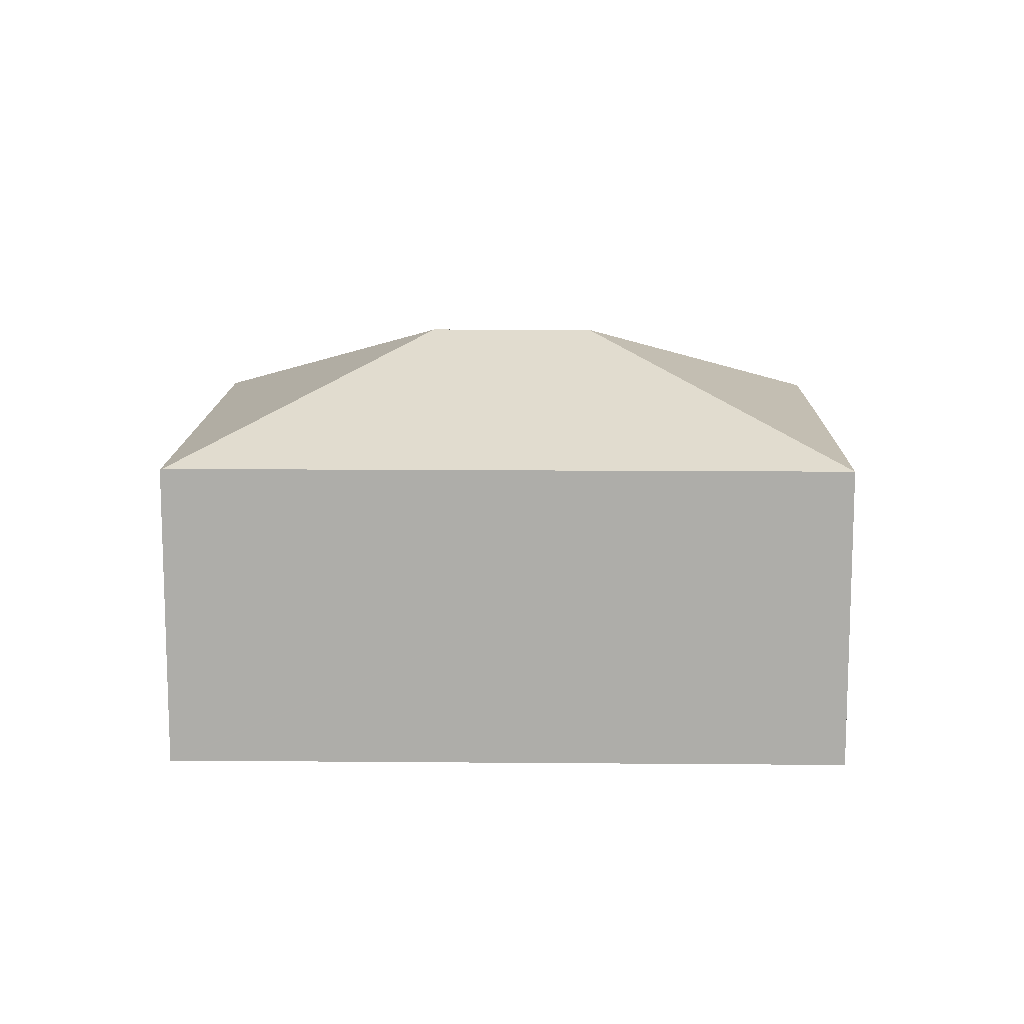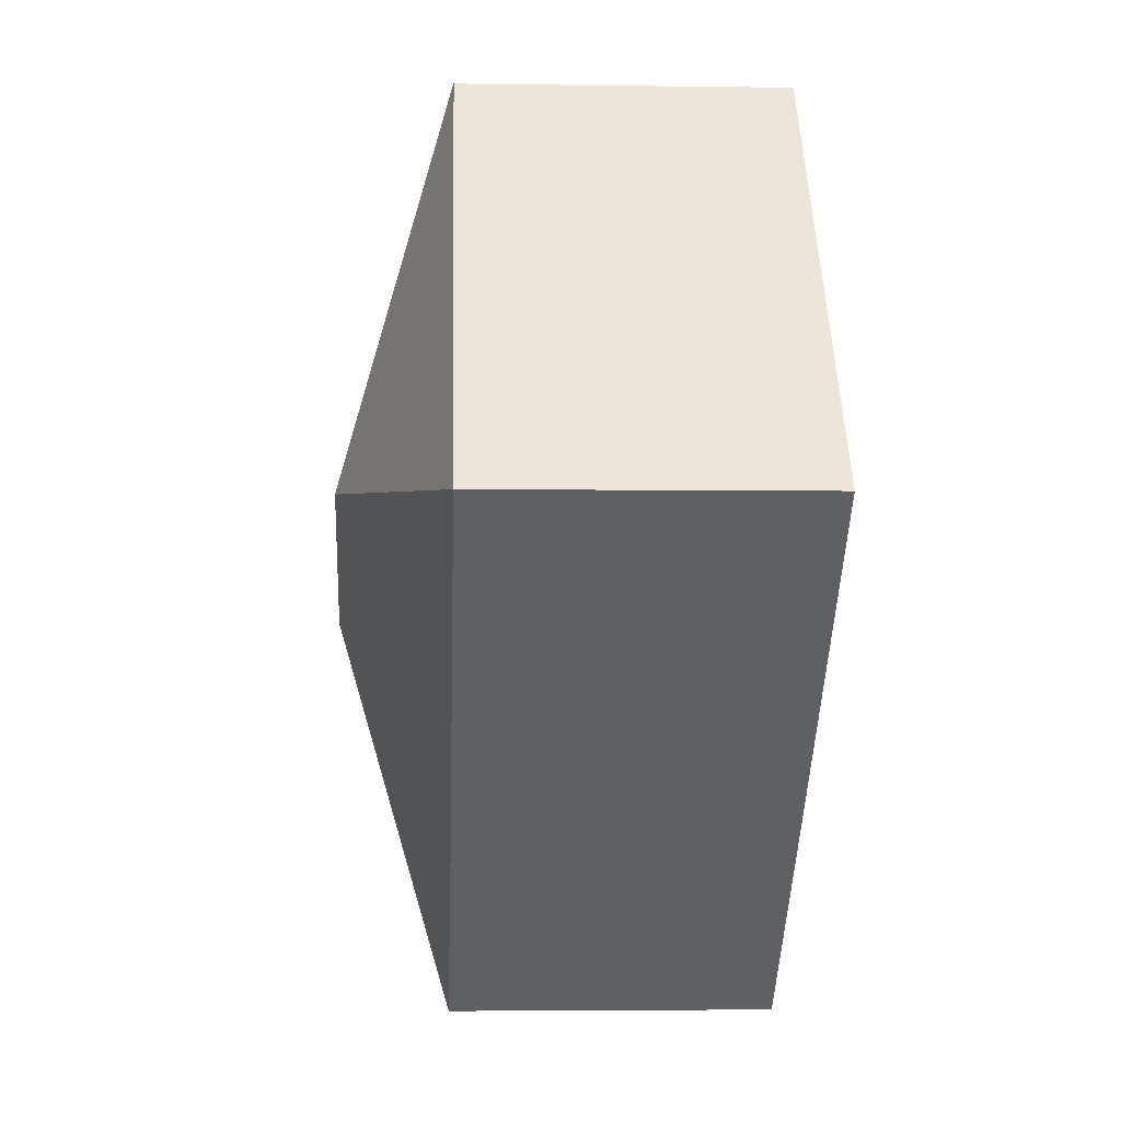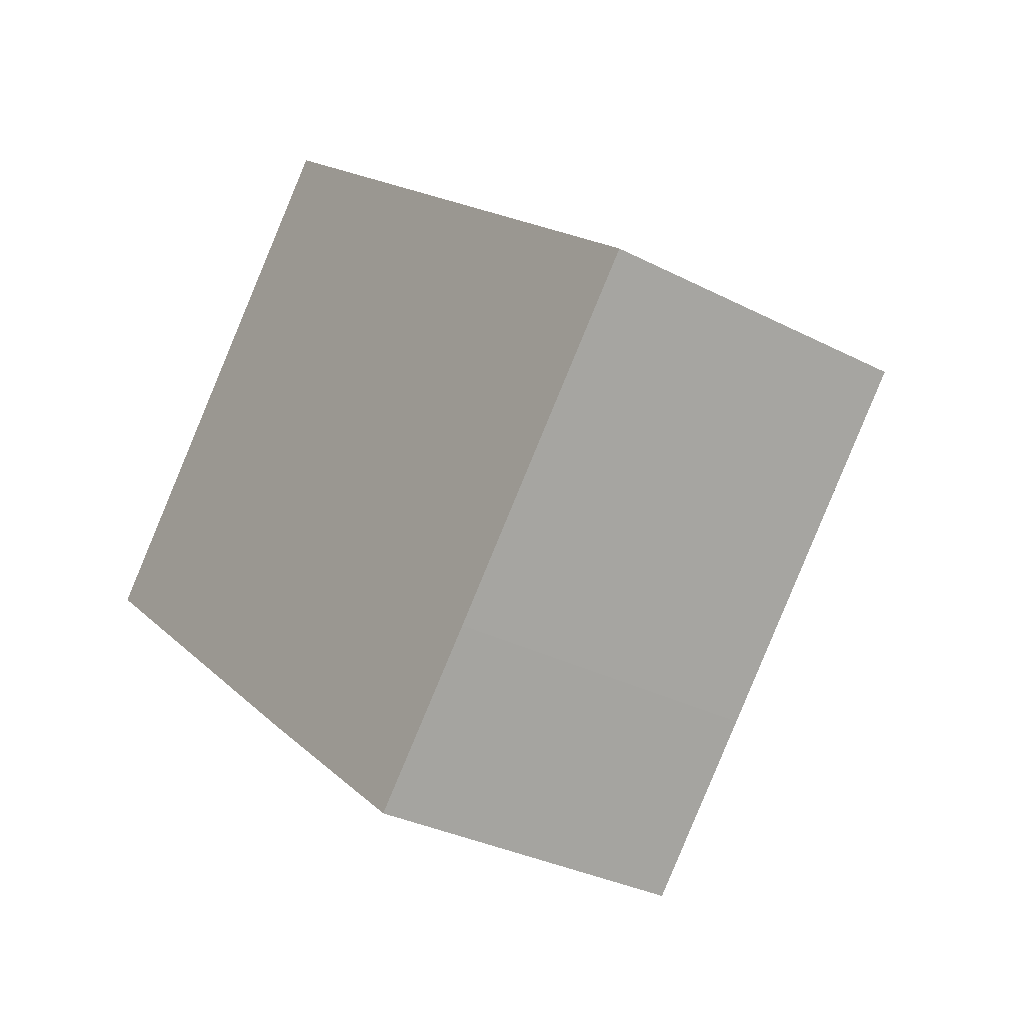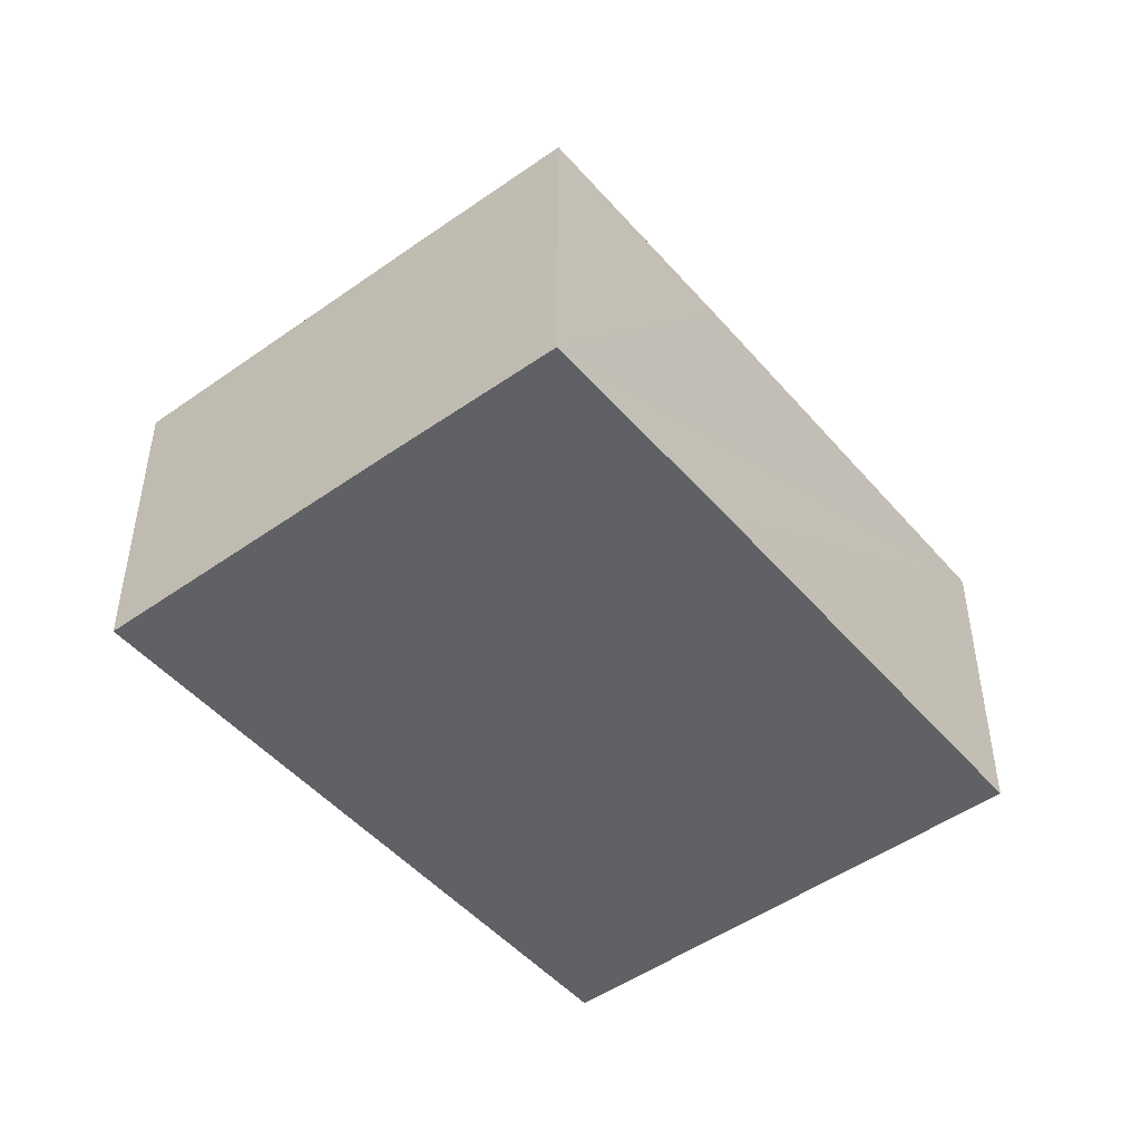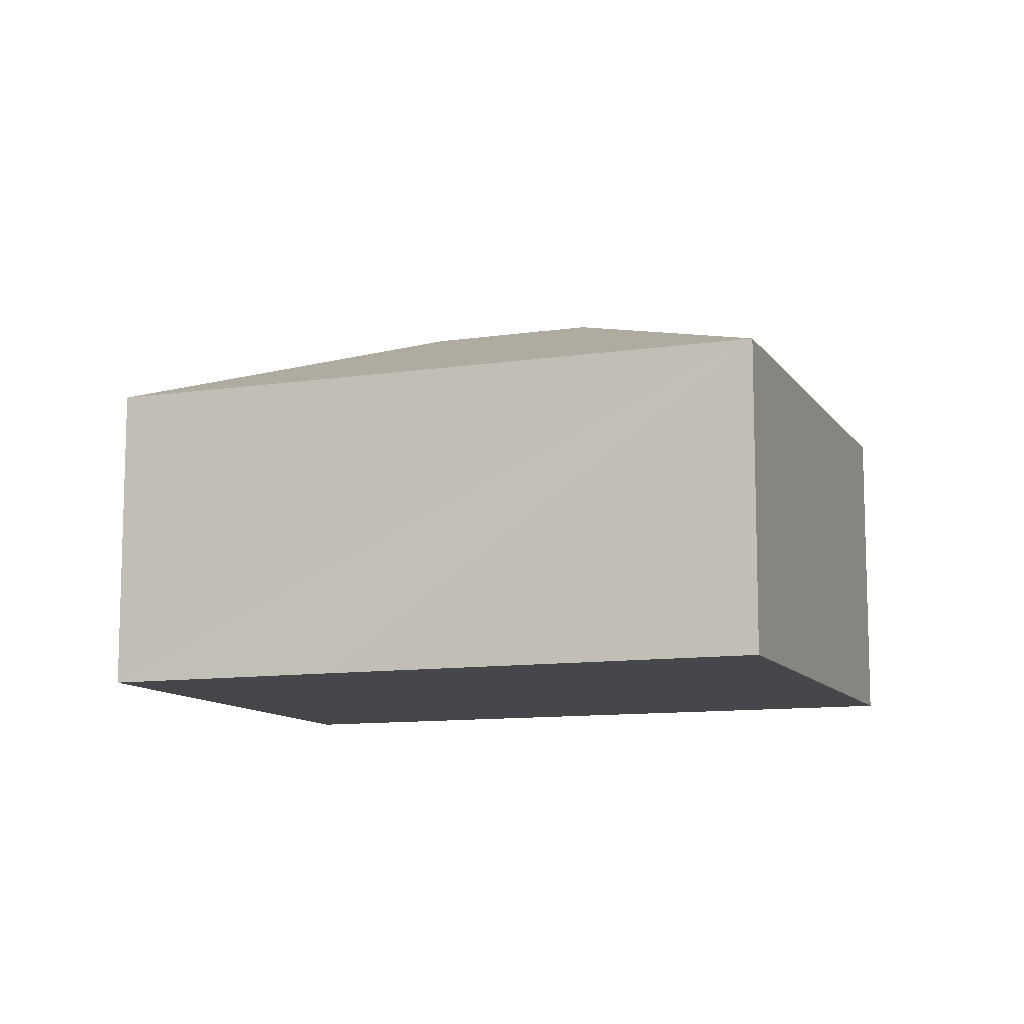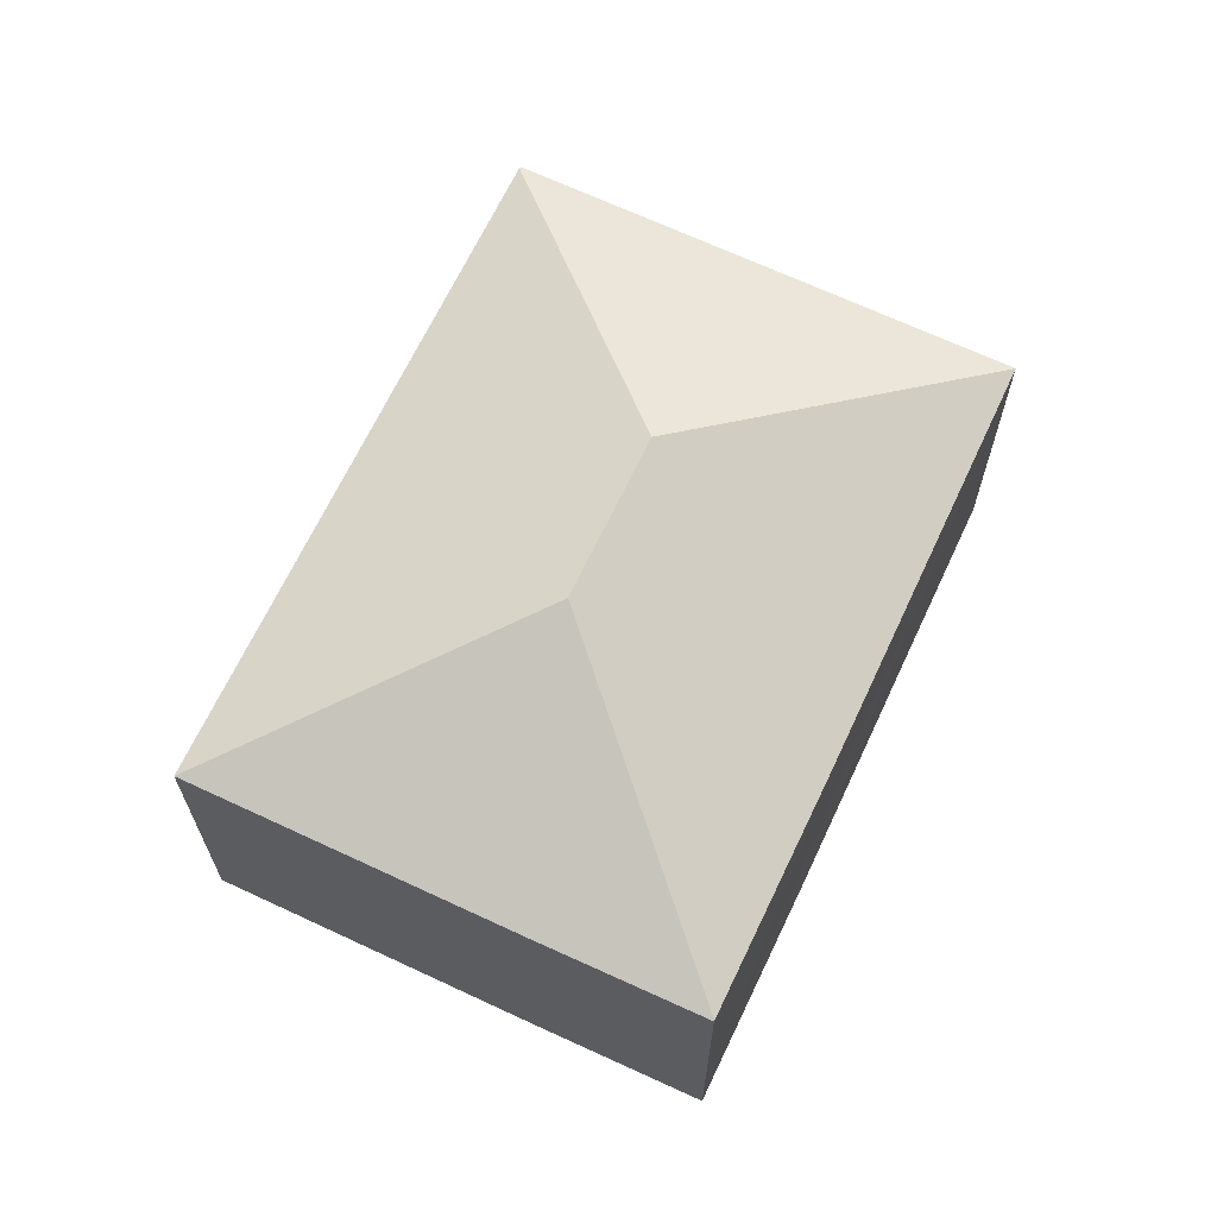
<metadata>
{"format":"obj","ext":"obj","renderer":"f3d","projection":"perspective","resolution":1024,"background":"white","views":[{"elev":12.8,"azim":41.4,"up":"+Y"},{"elev":-3.9,"azim":-92.7,"up":"+Z"},{"elev":-31.4,"azim":53.6,"up":"+Z"},{"elev":-48.2,"azim":168.9,"up":"+Y"},{"elev":-10.7,"azim":-119.3,"up":"+Y"},{"elev":66.9,"azim":155.5,"up":"+Y"}]}
</metadata>
<code>
v  16.13 7.737 -7.929
v  13.26 7.746 -11.26
v  13.24 7.756 -11.24
v  8.566 7.745 -7.322
v  12.5 10.38 -2.046
v  0 7.766 4.755e-16
v  9.202 10.38 0.744
v  21.77 7.746 -1.297
v  8.456 7.746 9.976
v  7.539 7.727 8.976
v  8.411 7.723 10.01
v  9.039 7.746 9.482
v  8.411 -6.132e-16 10.01
v  7.539 -5.496e-16 8.976
v  0 0 0
v  8.456 -6.109e-16 9.976
v  21.77 7.942e-17 -1.297
v  9.039 -5.806e-16 9.482
v  16.13 4.855e-16 -7.929
v  13.26 6.895e-16 -11.26
v  13.24 6.886e-16 -11.24
v  8.566 4.483e-16 -7.322
g defaultobject
f 1 2 3
f 4 5 3
f 5 4 6
f 5 6 7
f 5 1 3
f 1 5 8
f 9 10 11
f 10 9 7
f 10 7 6
f 5 12 8
f 12 5 7
f 12 7 9
f 10 13 11
f 13 10 6
f 13 6 14
f 14 6 15
f 11 12 9
f 12 11 13
f 12 13 8
f 8 13 16
f 8 16 17
f 17 16 18
f 17 1 8
f 1 17 19
f 1 19 2
f 2 19 20
f 20 3 2
f 3 20 4
f 4 20 6
f 6 20 21
f 6 21 22
f 6 22 15
f 19 21 20
f 21 19 22
f 22 19 17
f 22 17 15
f 15 17 18
f 15 18 14
f 14 18 16
f 14 16 13

</code>
